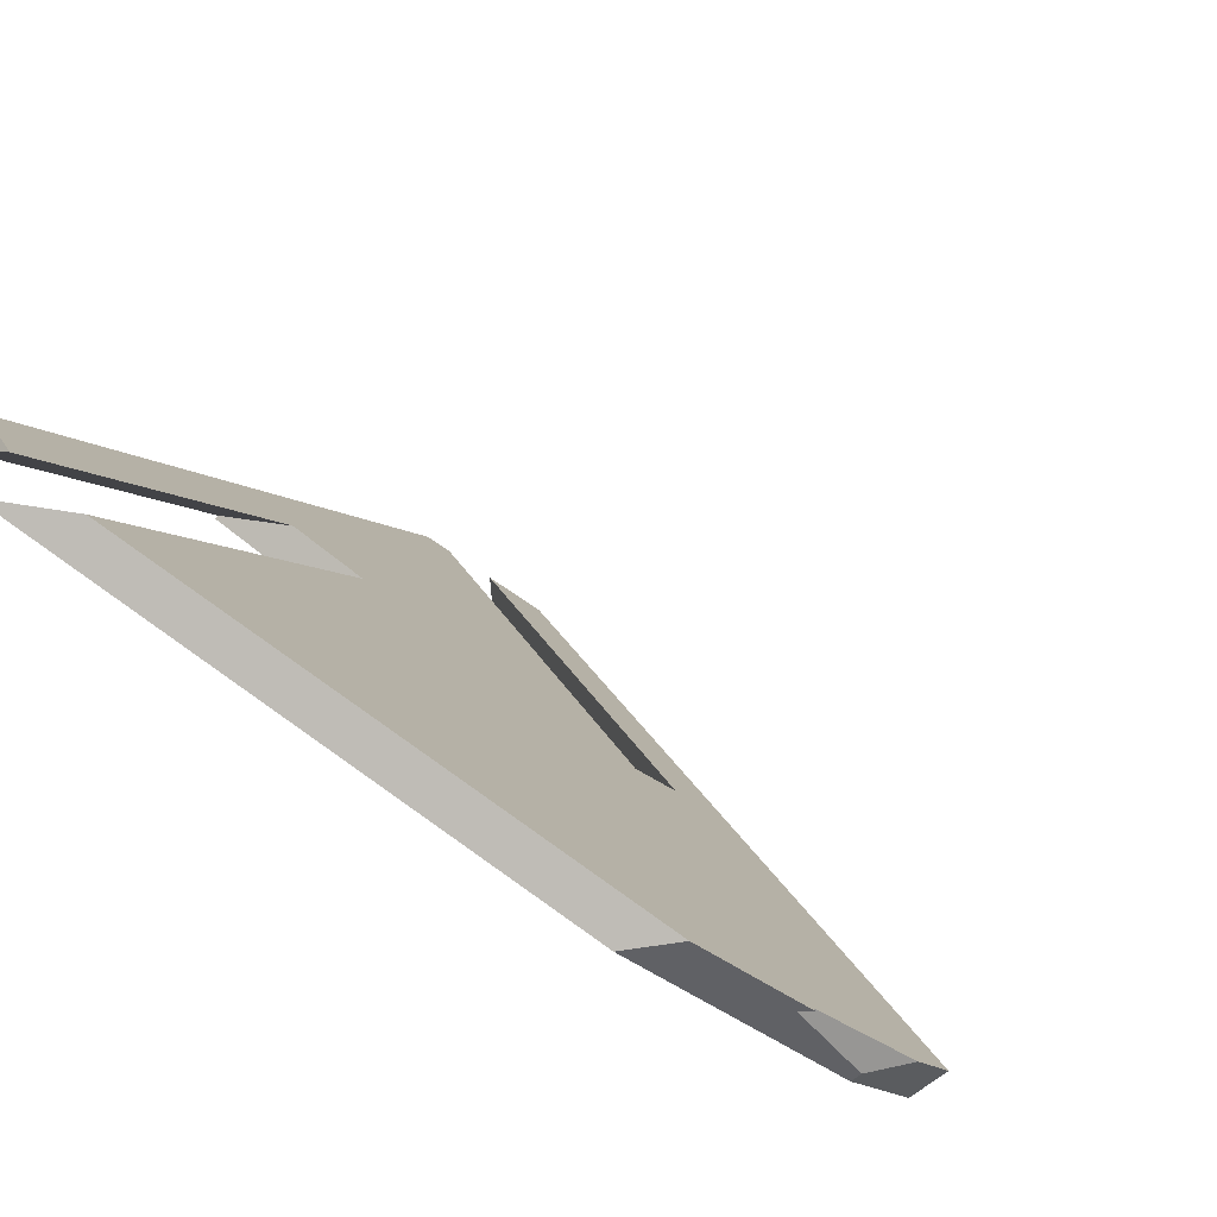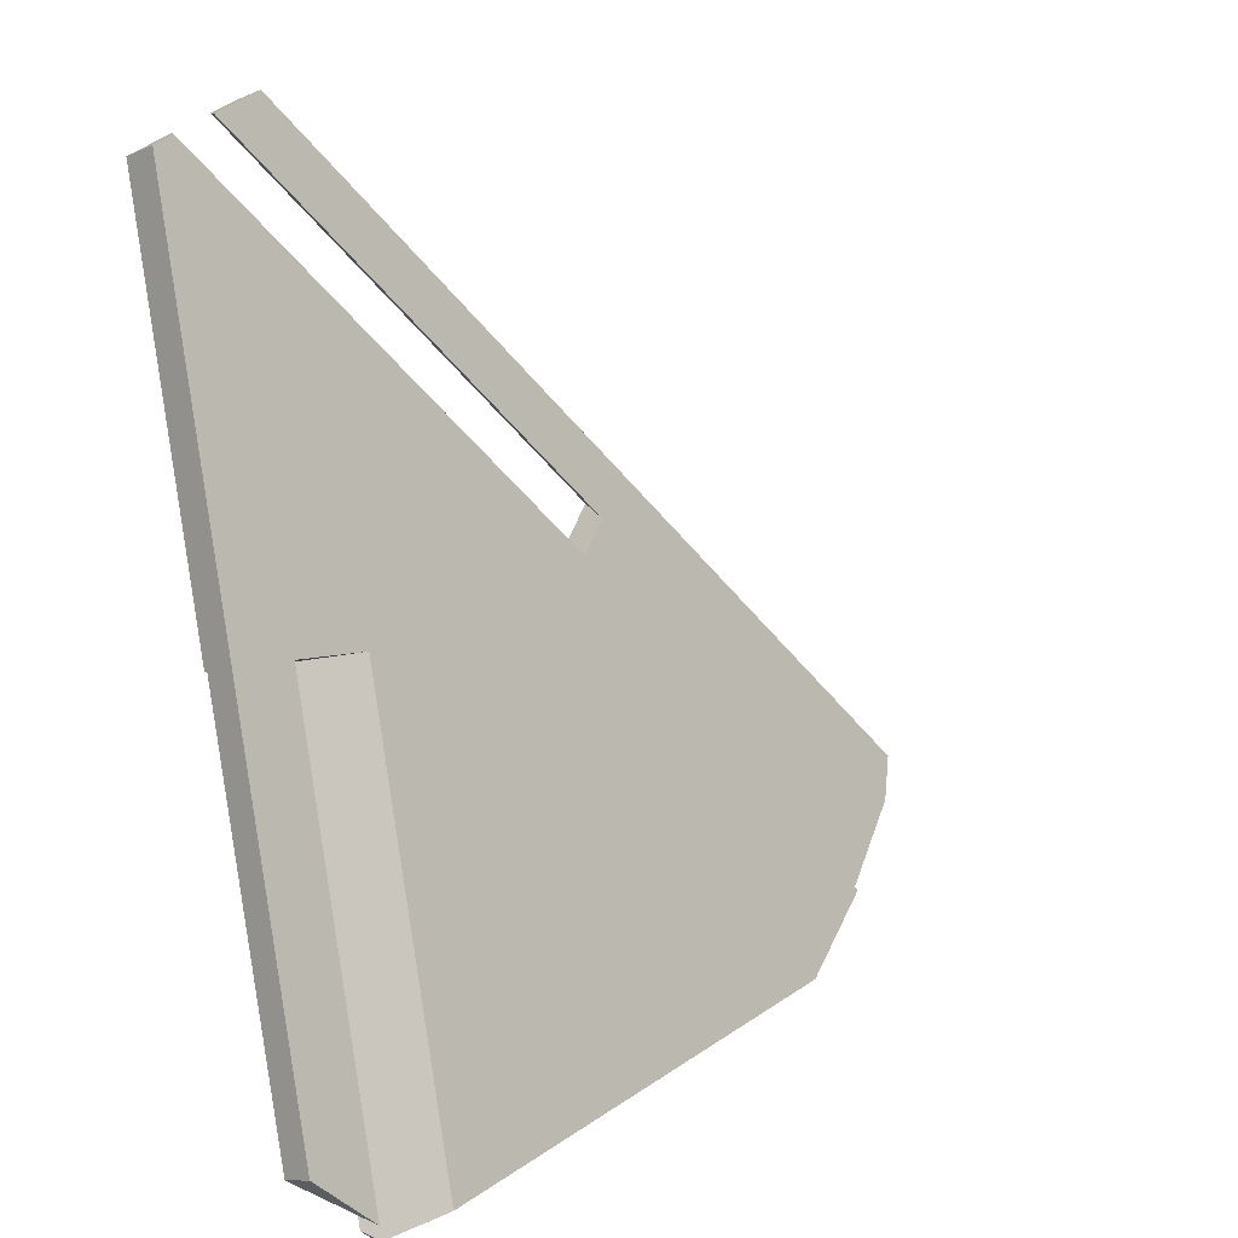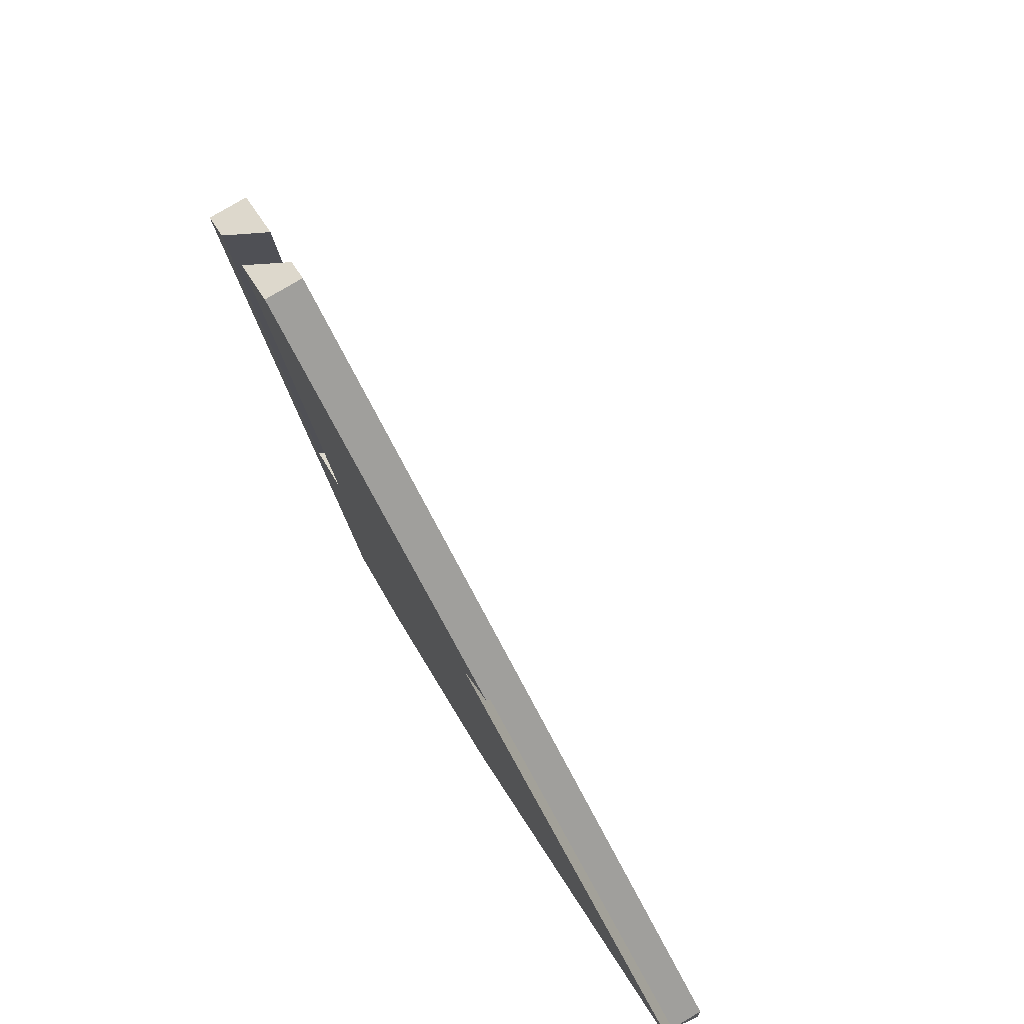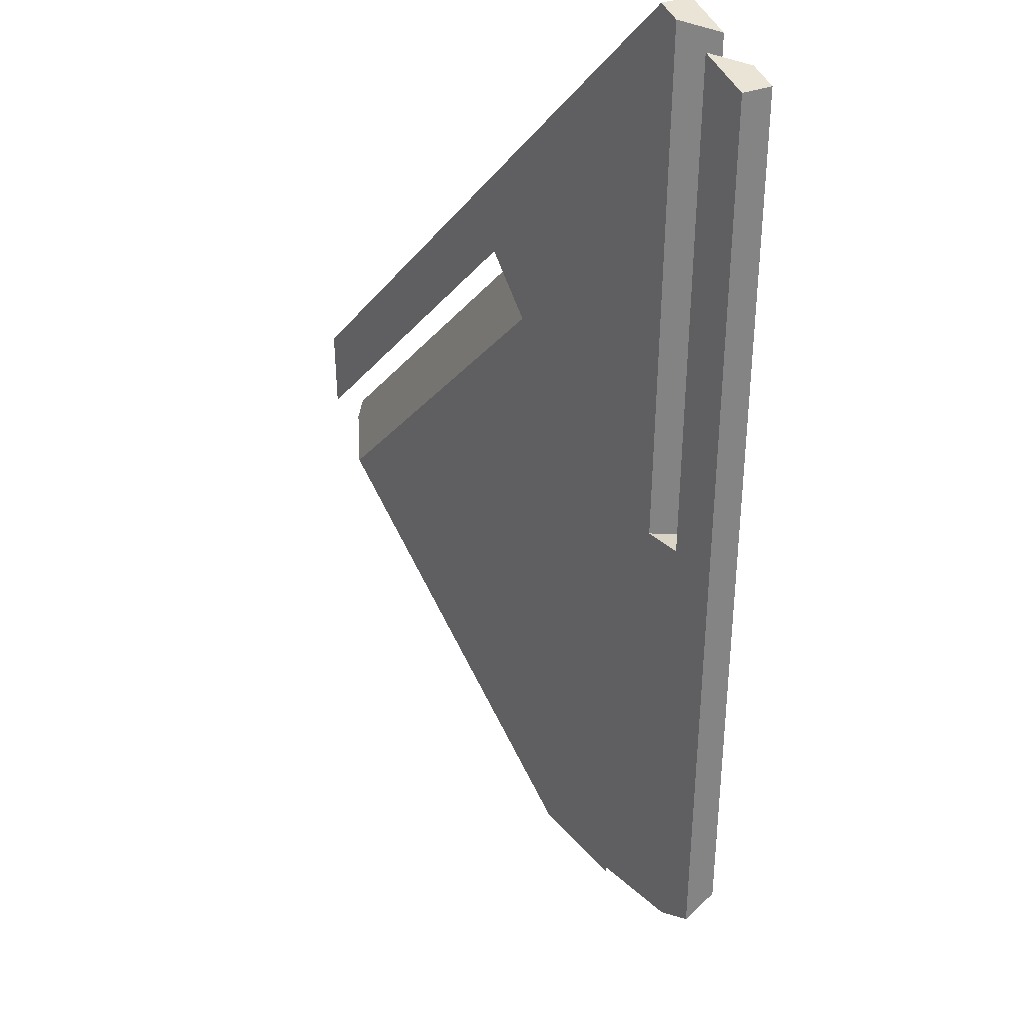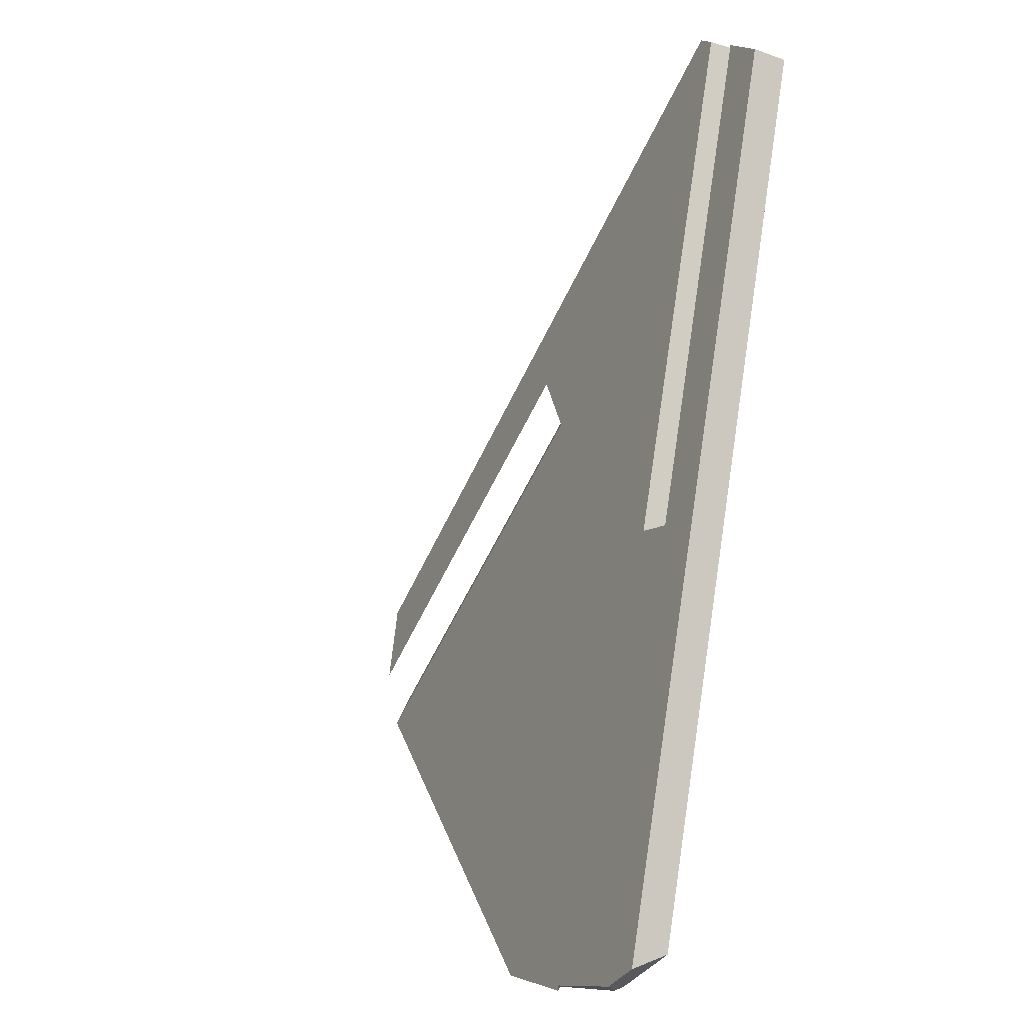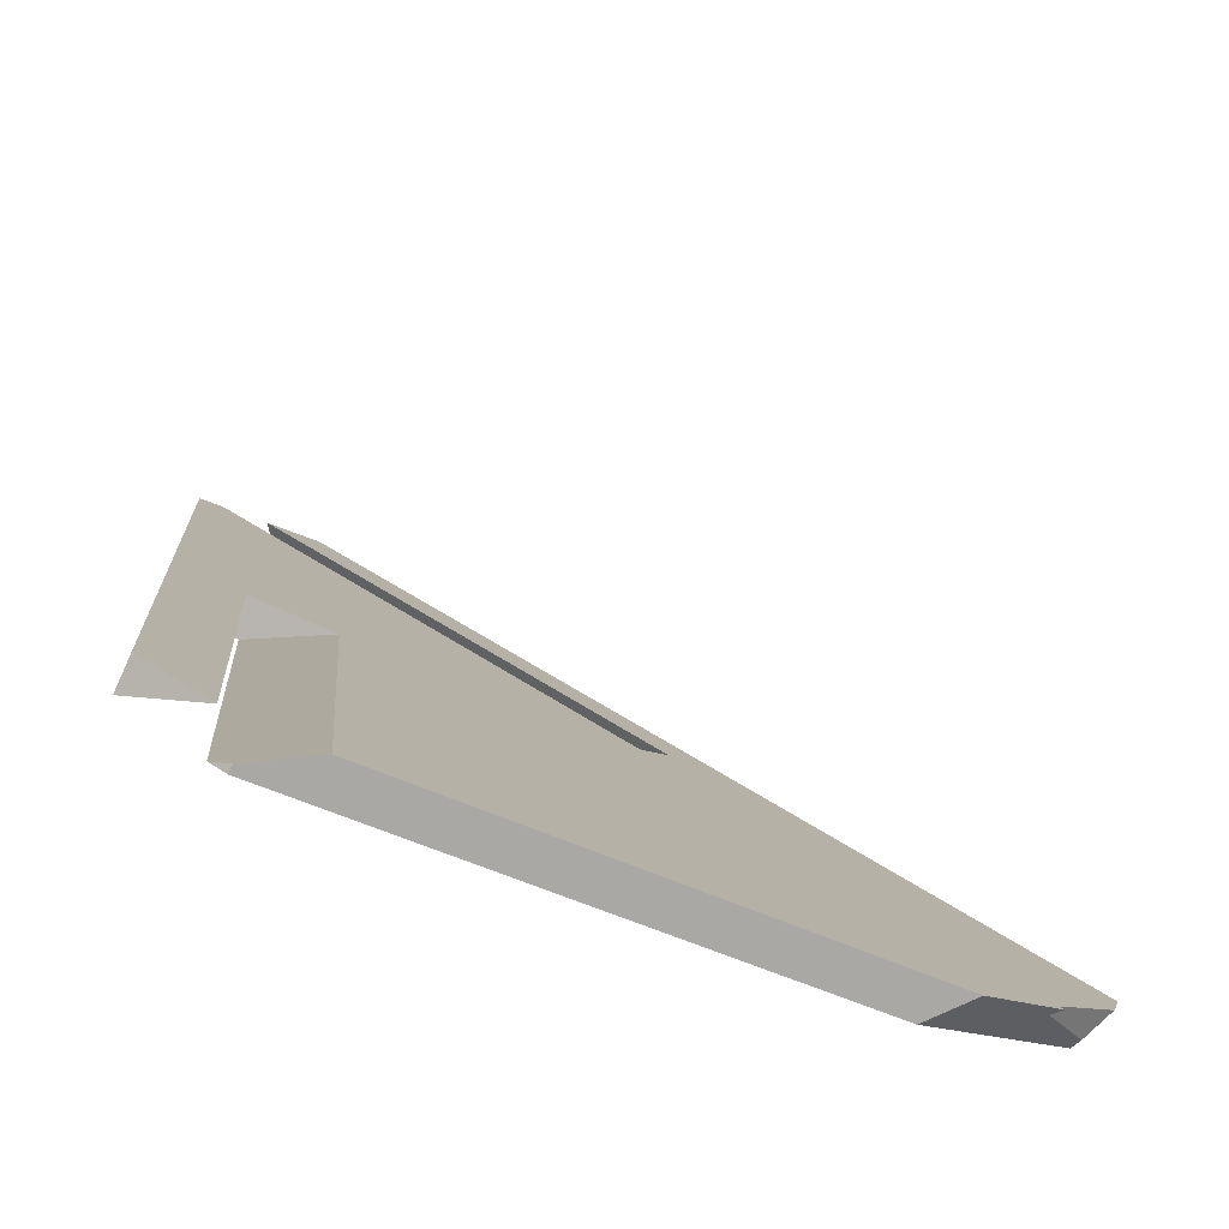
<metadata>
{"format":"obj","ext":"obj","renderer":"f3d","projection":"perspective","resolution":1024,"background":"white","views":[{"elev":21.9,"azim":-158.9,"up":"+Y"},{"elev":21.8,"azim":158.8,"up":"+Z"},{"elev":29.8,"azim":97.3,"up":"+Z"},{"elev":69.4,"azim":-88.5,"up":"+Z"},{"elev":26.9,"azim":-77.0,"up":"+Z"},{"elev":34.7,"azim":174.6,"up":"+Y"}]}
</metadata>
<code>
v 0.3905 0.08313 0.2071
v 0.386 0.09133 0.211
v 0.386 0.1923 -0.001895
v 0.386 0.1115 0.1684
v 0.386 0.1317 0.1258
v 0.386 0.1519 0.08325
v 0.386 0.1721 0.04068
v 0.388 0.1887 -0.003608
v 0.39 0.1851 -0.005322
v 0.3905 0.1344 0.09902
v 0.3905 0.1173 0.135
v 0.3905 0.1002 0.1711
v 0.39 0.1601 0.04704
v 0.39 0.1352 0.09941
v 0.3599 0.063 0.2139
v 0.3554 0.07119 0.2178
v 0.3689 0.0801 0.2148
v 0.3622 0.07564 0.2163
v 0.3668 0.06755 0.2123
v 0.3679 0.07382 0.2135
v 0.3724 0.183 -0.02445
v 0.3686 0.1827 -0.02839
v 0.3676 0.1844 -0.02757
v 0.37 0.1837 -0.02601
v 0.3705 0.1828 -0.02642
v 0.3494 0.1261 0.09494
v 0.372 0.1261 0.095
v 0.3721 0.1403 0.06514
v 0.3722 0.1545 0.03527
v 0.3723 0.1687 0.005409
v 0.3724 0.183 -0.02445
v 0.3676 0.1844 -0.02757
v 0.3497 0.183 -0.02451
v 0.37 0.1837 -0.02601
v 0.3496 0.1688 0.005356
v 0.3496 0.1545 0.03522
v 0.3495 0.1403 0.06508
v 0.39 0.1352 0.09941
v 0.3696 0.1352 0.09935
v 0.39 0.1601 0.04704
v 0.39 0.1851 -0.005322
v 0.385 0.1866 -0.008582
v 0.38 0.1882 -0.01184
v 0.375 0.1897 -0.0151
v 0.37 0.1913 -0.01836
v 0.3699 0.1773 0.01106
v 0.3698 0.1633 0.04049
v 0.3697 0.1492 0.06992
v 0.3494 0.1261 0.09494
v 0.39 0.1352 0.09941
v 0.3696 0.1352 0.09935
v 0.372 0.1261 0.095
v 0.3905 0.1344 0.09902
v 0.39 0.1851 -0.005322
v 0.386 0.1923 -0.001895
v 0.37 0.1913 -0.01836
v 0.388 0.1887 -0.003608
v 0.3806 0.192 -0.007385
v 0.3753 0.1916 -0.01287
v 0.375 0.1897 -0.0151
v 0.38 0.1882 -0.01184
v 0.385 0.1866 -0.008582
v 0.3801 0.08749 0.2123
v 0.2807 0.08749 0.09621
v 0.3781 0.07494 0.2098
v 0.3791 0.08121 0.2111
v 0.2807 0.07494 0.09621
v 0.3131 0.07494 0.1341
v 0.3456 0.07494 0.172
v 0.347 0.08749 0.1736
v 0.3138 0.08749 0.1349
v 0.3689 0.0801 0.2148
v 0.273 0.0801 0.1028
v 0.3668 0.06755 0.2123
v 0.3679 0.07382 0.2135
v 0.273 0.06755 0.1028
v 0.3043 0.06755 0.1393
v 0.3355 0.06755 0.1758
v 0.3369 0.0801 0.1774
v 0.3049 0.0801 0.1401
v 0.2807 0.08749 0.09621
v 0.2807 0.07494 0.09621
v 0.273 0.06755 0.1028
v 0.273 0.0801 0.1028
v 0.3781 0.07494 0.2098
v 0.3905 0.08313 0.2071
v 0.386 0.09133 0.211
v 0.3791 0.08121 0.2111
v 0.3801 0.08749 0.2123
v 0.3843 0.07904 0.2085
v 0.3599 0.063 0.2139
v 0.1832 0.07119 0.01687
v 0.3554 0.07119 0.2178
v 0.1912 0.063 0.01704
v 0.3262 0.063 0.1745
v 0.2924 0.063 0.1351
v 0.2587 0.063 0.09577
v 0.225 0.063 0.05641
v 0.2176 0.07119 0.05705
v 0.2521 0.07119 0.09722
v 0.2865 0.07119 0.1374
v 0.321 0.07119 0.1776
v 0.2068 0.09522 -0.01161
v 0.2033 0.09522 -0.01034
v 0.2245 0.1137 -0.02451
v 0.2384 0.1106 -0.02839
v 0.1962 0.07807 -0.001677
v 0.2184 0.09325 -0.01503
v 0.1984 0.07586 -0.001677
v 0.2043 0.09522 -0.009205
v 0.2068 0.09522 -0.01161
v 0.2033 0.09522 -0.01034
v 0.3686 0.1827 -0.02839
v 0.2245 0.1137 -0.02451
v 0.3676 0.1844 -0.02757
v 0.2384 0.1106 -0.02839
v 0.2818 0.1347 -0.02839
v 0.3252 0.1587 -0.02839
v 0.3497 0.183 -0.02451
v 0.308 0.1599 -0.02451
v 0.2662 0.1368 -0.02451
v 0.1871 0.07807 0.006858
v 0.2043 0.09522 -0.009205
v 0.2068 0.09522 -0.01161
v 0.1957 0.08664 -0.001173
v 0.1962 0.07807 -0.001677
v 0.2564 0.1009 0.03967
v 0.2885 0.1317 0.01209
v 0.3036 0.1009 0.09472
v 0.3357 0.1317 0.06715
v 0.386 0.09133 0.211
v 0.386 0.1115 0.1684
v 0.386 0.1317 0.1258
v 0.386 0.1519 0.08325
v 0.386 0.1721 0.04068
v 0.386 0.1923 -0.001895
v 0.3554 0.07119 0.2178
v 0.3622 0.07564 0.2163
v 0.3689 0.0801 0.2148
v 0.3806 0.192 -0.007385
v 0.3753 0.1916 -0.01287
v 0.37 0.1913 -0.01836
v 0.3494 0.1261 0.09494
v 0.3495 0.1403 0.06508
v 0.3496 0.1545 0.03522
v 0.3496 0.1688 0.005356
v 0.3497 0.183 -0.02451
v 0.3699 0.1773 0.01106
v 0.3698 0.1633 0.04049
v 0.3697 0.1492 0.06992
v 0.3696 0.1352 0.09935
v 0.308 0.1599 -0.02451
v 0.2662 0.1368 -0.02451
v 0.2245 0.1137 -0.02451
v 0.3369 0.0801 0.1774
v 0.3049 0.0801 0.1401
v 0.273 0.0801 0.1028
v 0.2807 0.08749 0.09621
v 0.3138 0.08749 0.1349
v 0.347 0.08749 0.1736
v 0.3801 0.08749 0.2123
v 0.2043 0.09522 -0.009205
v 0.1957 0.08664 -0.001173
v 0.1871 0.07807 0.006858
v 0.1832 0.07119 0.01687
v 0.2176 0.07119 0.05705
v 0.2521 0.07119 0.09722
v 0.2865 0.07119 0.1374
v 0.321 0.07119 0.1776
v 0.2033 0.09522 -0.01034
v 0.2619 0.09208 0.03825
v 0.2935 0.1224 0.0112
v 0.3086 0.09208 0.09265
v 0.3401 0.1224 0.06561
v 0.3905 0.08313 0.2071
v 0.3905 0.1002 0.1711
v 0.3905 0.1173 0.135
v 0.3905 0.1344 0.09902
v 0.3599 0.063 0.2139
v 0.3668 0.06755 0.2123
v 0.3686 0.1827 -0.02839
v 0.3252 0.1587 -0.02839
v 0.2818 0.1347 -0.02839
v 0.2384 0.1106 -0.02839
v 0.372 0.1261 0.095
v 0.3721 0.1403 0.06514
v 0.3722 0.1545 0.03527
v 0.3723 0.1687 0.005409
v 0.3724 0.183 -0.02445
v 0.3705 0.1828 -0.02642
v 0.3355 0.06755 0.1758
v 0.3043 0.06755 0.1393
v 0.273 0.06755 0.1028
v 0.2807 0.07494 0.09621
v 0.3131 0.07494 0.1341
v 0.3456 0.07494 0.172
v 0.3781 0.07494 0.2098
v 0.3843 0.07904 0.2085
v 0.1912 0.063 0.01704
v 0.225 0.063 0.05641
v 0.2587 0.063 0.09577
v 0.2924 0.063 0.1351
v 0.3262 0.063 0.1745
v 0.2184 0.09325 -0.01503
v 0.1984 0.07586 -0.001677
v 0.1948 0.06943 0.007681
v 0.1871 0.07807 0.006858
v 0.1912 0.063 0.01704
v 0.1832 0.07119 0.01687
v 0.1962 0.07807 -0.001677
v 0.1984 0.07586 -0.001677
v 0.1948 0.06943 0.007681
f 11 5 4 12
f 5 11 14
f 11 10 14
f 8 13 9
f 13 6 14
f 12 4 2 1
f 5 14 6
f 8 7 13
f 7 6 13
f 8 3 7
f 19 20 15
f 16 15 20
f 20 18 16
f 20 17 18
f 24 21 25
f 23 24 22
f 25 22 24
f 37 28 36
f 36 29 35
f 33 35 32
f 35 30 32
f 27 37 26
f 29 30 35
f 28 29 36
f 31 34 30
f 30 34 32
f 27 28 37
f 40 48 47
f 45 44 46
f 47 46 43
f 38 39 48
f 42 41 40
f 40 47 43
f 43 46 44
f 40 43 42
f 38 48 40
f 51 50 53
f 49 51 52
f 53 52 51
f 62 57 54
f 62 61 58
f 58 57 62
f 58 61 59
f 56 59 60
f 59 61 60
f 55 57 58
f 66 69 65
f 67 68 71 64
f 68 69 66
f 70 66 63
f 66 70 71
f 66 71 68
f 75 74 78
f 76 73 80 77
f 77 75 78
f 79 72 75
f 75 80 79
f 75 77 80
f 84 82 81
f 82 84 83
f 88 85 90
f 88 90 86
f 87 89 88
f 86 87 88
f 98 99 92 94
f 97 100 99 98
f 95 102 101 96
f 91 93 102 95
f 96 101 100 97
f 103 108 109
f 105 106 108
f 103 105 108
f 104 105 103
f 107 103 109
f 112 111 110
f 115 113 118
f 115 117 116
f 117 115 118
f 120 119 115
f 115 121 120
f 121 116 114
f 115 116 121
f 125 123 124
f 125 126 122
f 124 126 125
f 130 128 127 129
f 163 127 162
f 154 170 162
f 162 127 154
f 166 163 164
f 127 166 167
f 163 166 127
f 127 167 158
f 157 158 167
f 157 167 168
f 165 166 164
f 128 154 127
f 152 153 128
f 154 128 153
f 147 152 146
f 128 145 152
f 152 145 146
f 135 136 148
f 142 148 141
f 148 140 141
f 148 136 140
f 130 145 128
f 158 129 127
f 156 168 169
f 169 155 156
f 155 169 137
f 129 158 159
f 155 138 139
f 131 160 161
f 132 159 160
f 137 138 155
f 131 132 160
f 143 144 130
f 134 135 149
f 148 149 135
f 143 130 129
f 130 144 145
f 133 143 132
f 159 143 129
f 151 143 133
f 134 150 151
f 133 134 151
f 149 150 134
f 143 159 132
f 168 156 157
f 174 173 171 172
f 206 205 200
f 205 204 171
f 200 199 206
f 171 201 200
f 171 194 201
f 193 201 194
f 171 173 194
f 193 202 201
f 205 171 200
f 184 171 204
f 183 172 184
f 171 184 172
f 172 183 182
f 182 187 172
f 182 181 188
f 188 181 190
f 188 190 189
f 187 182 188
f 174 172 187
f 192 202 193
f 192 203 202
f 191 203 192
f 194 173 195
f 191 180 179
f 176 196 195
f 203 191 179
f 197 196 198
f 185 173 174
f 174 186 185
f 185 177 173
f 187 186 174
f 196 176 175
f 177 185 178
f 177 195 173
f 195 177 176
f 196 175 198
f 211 212 210
f 208 209 212
f 210 212 207
f 209 207 212

</code>
